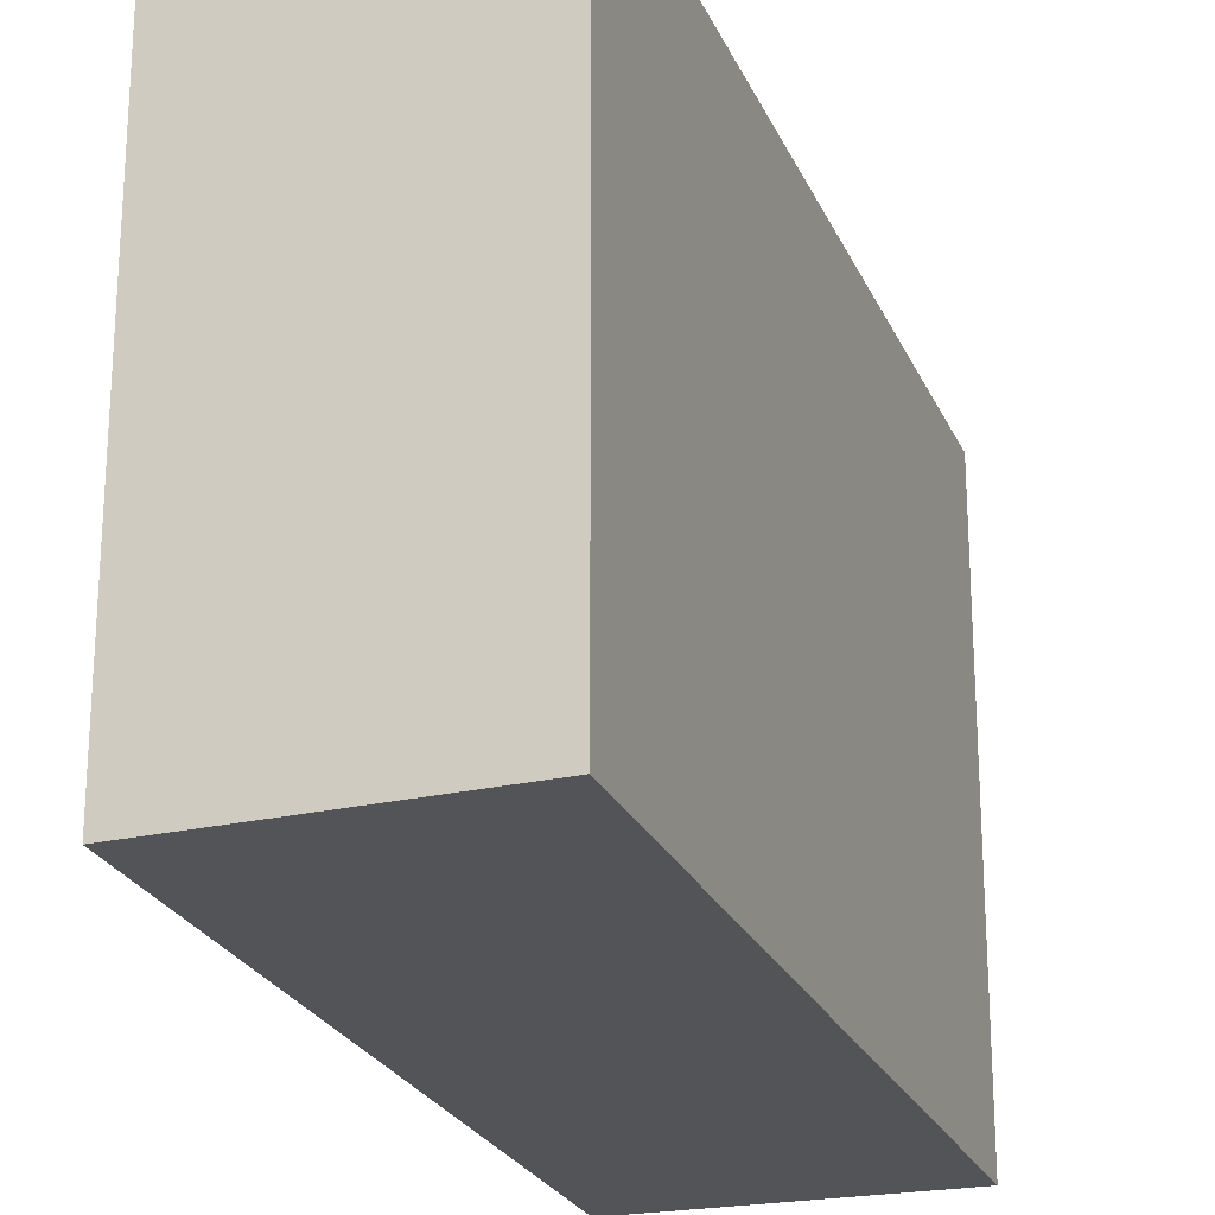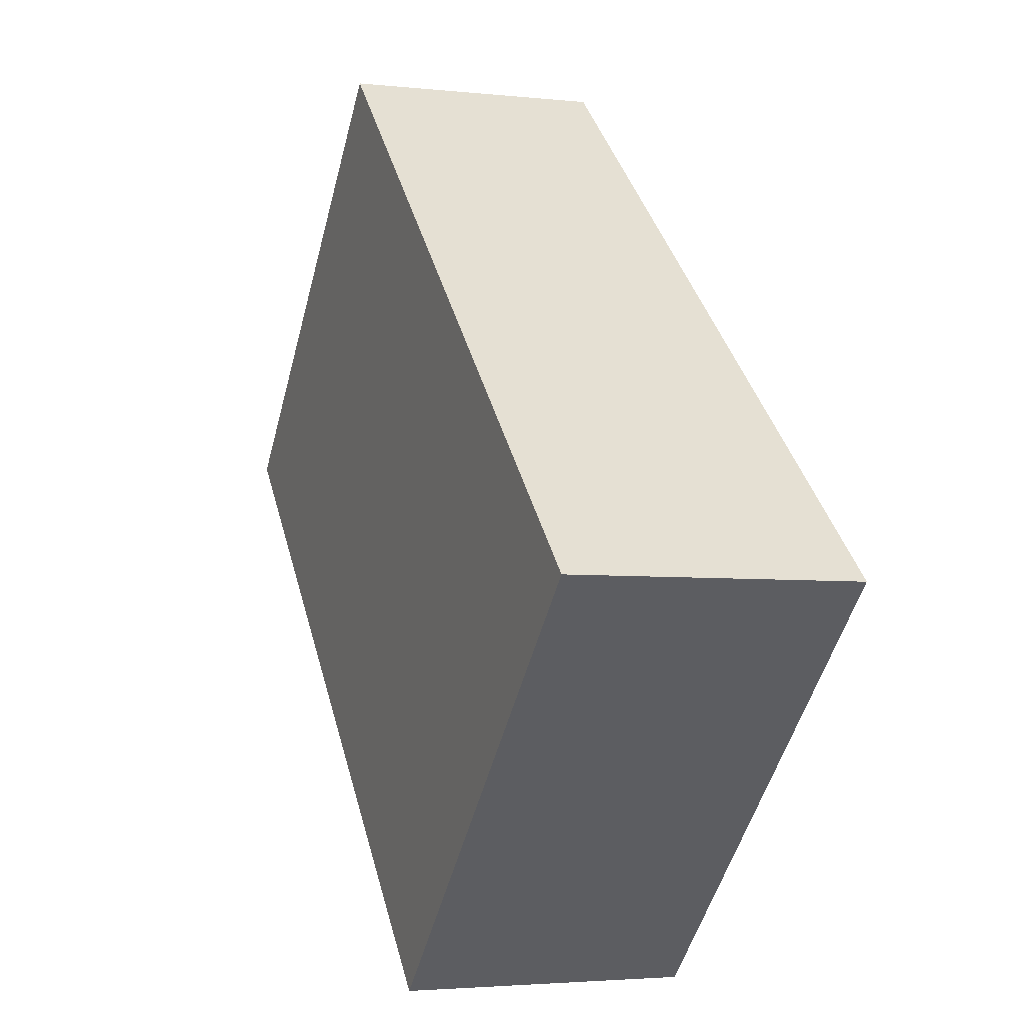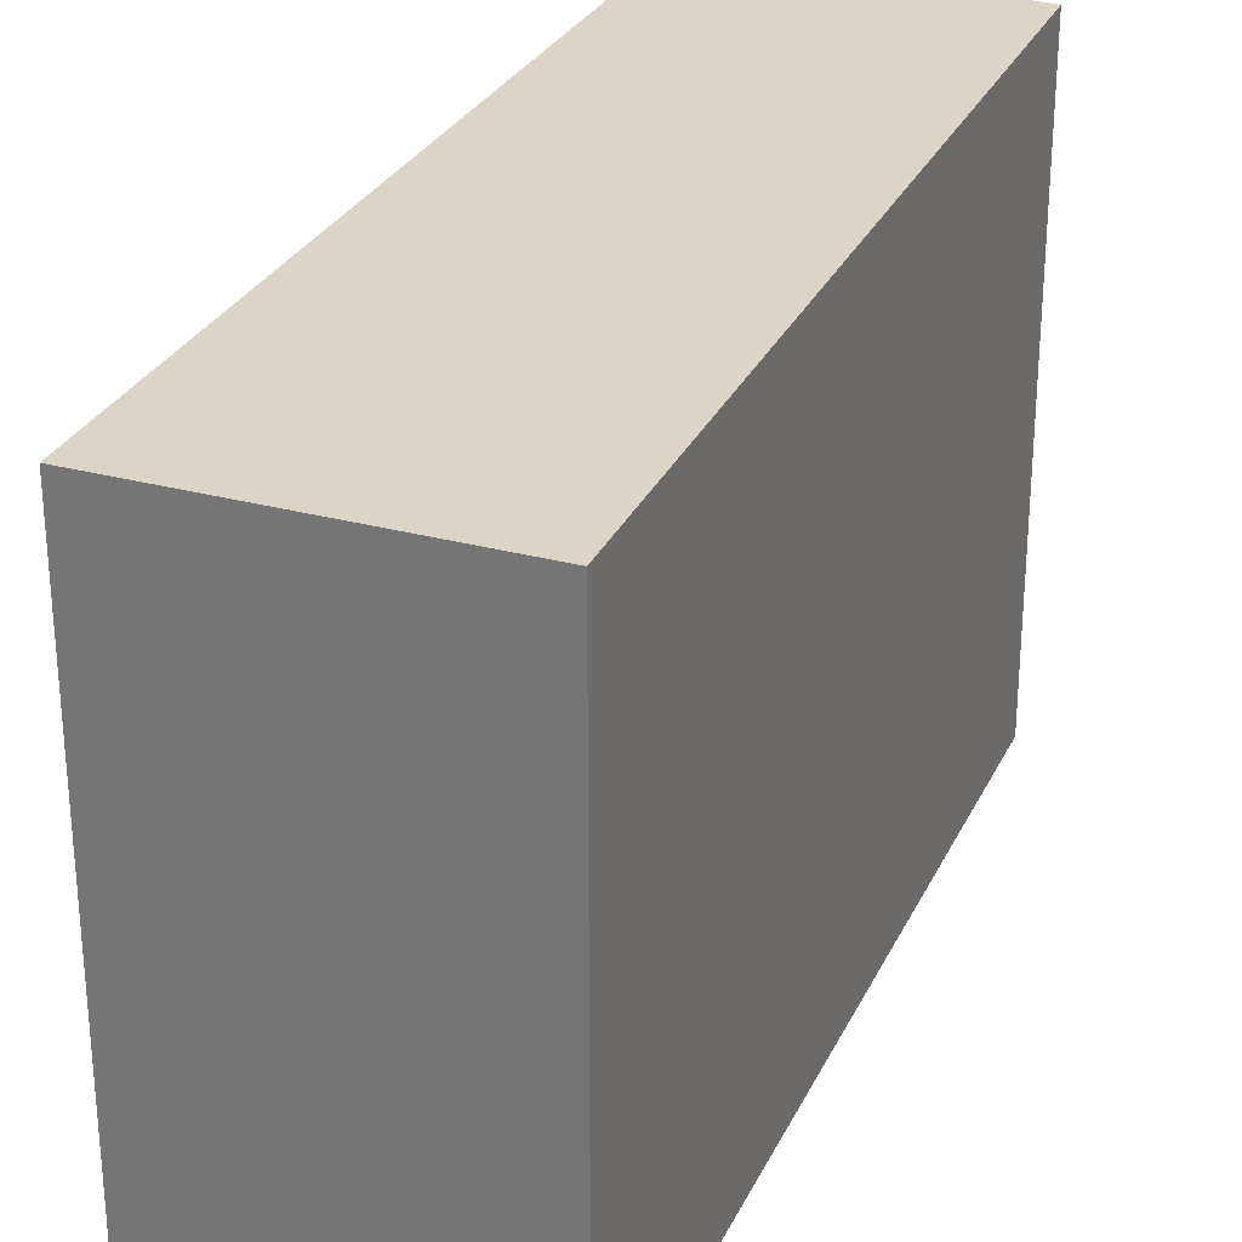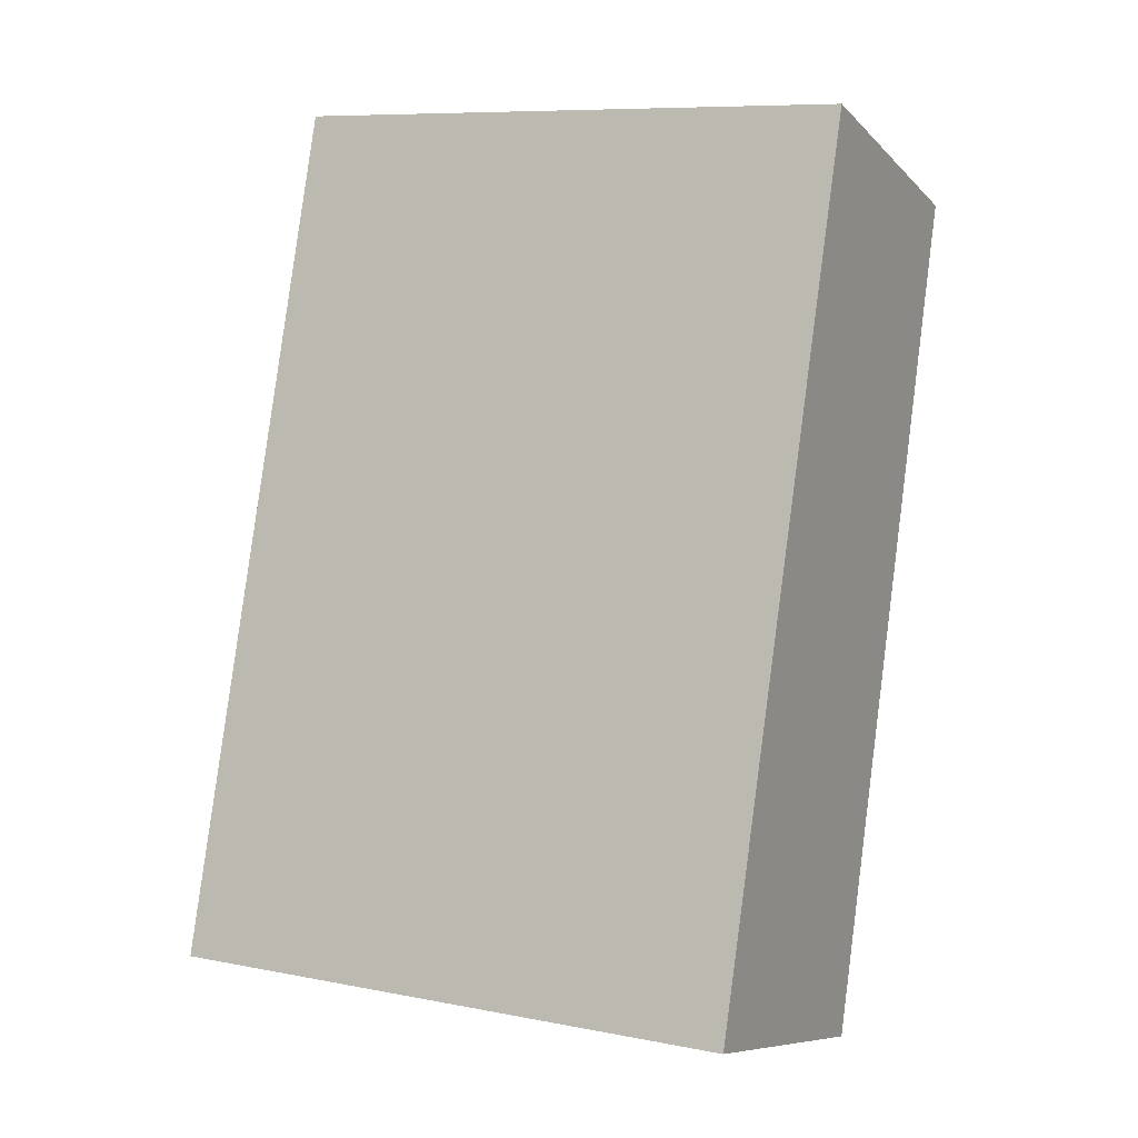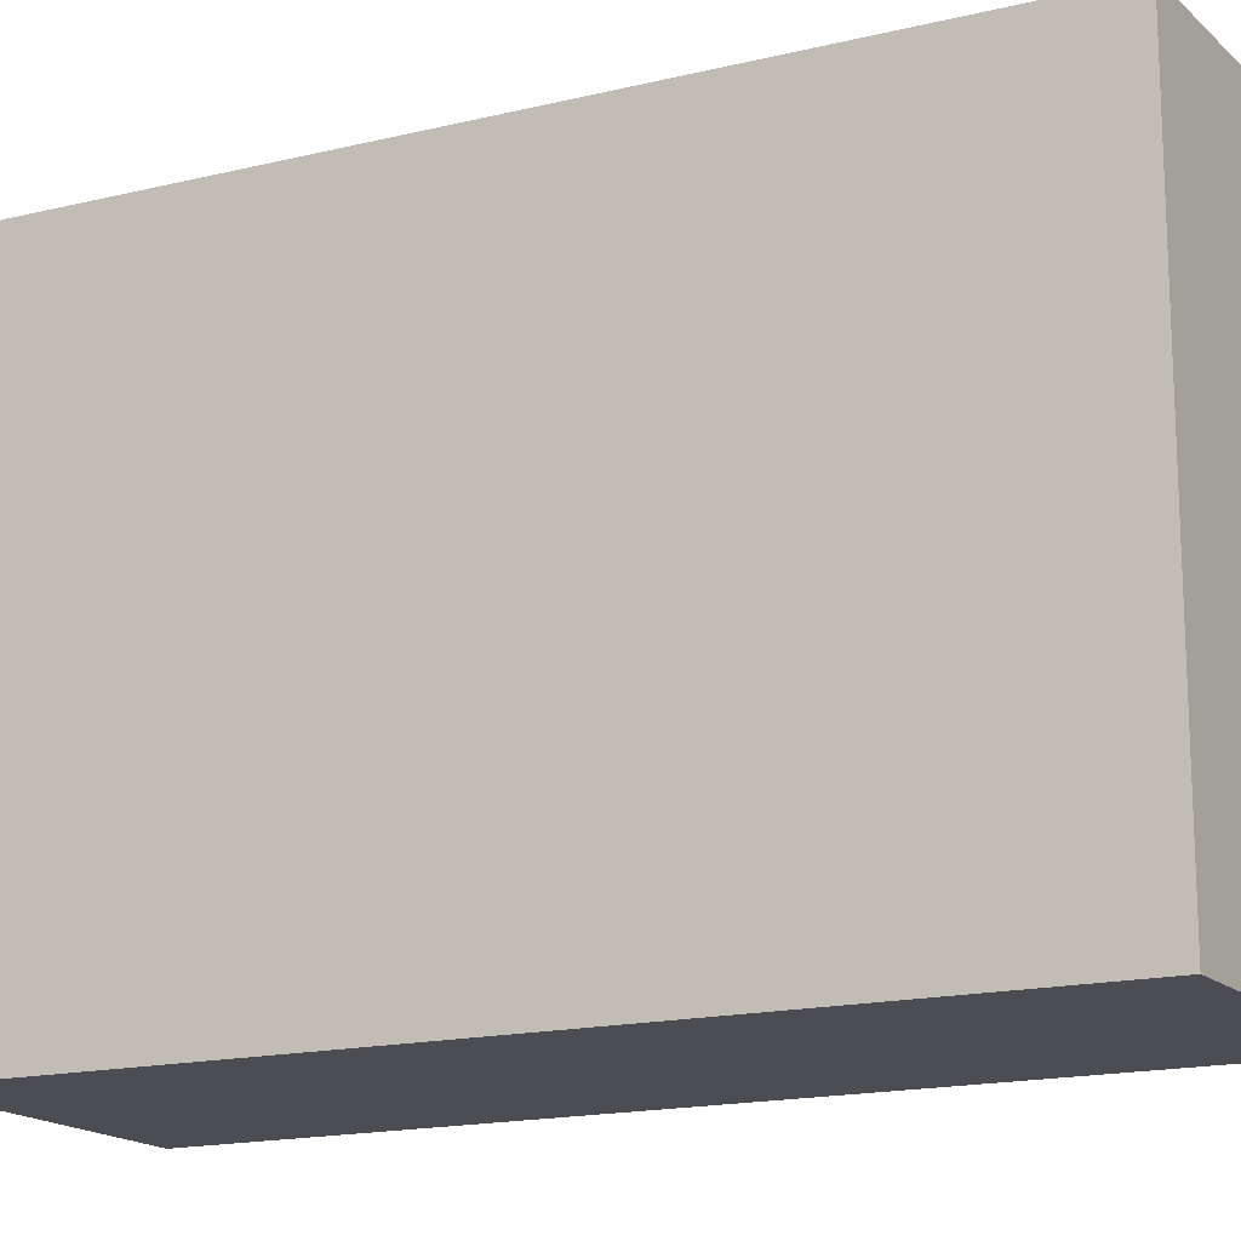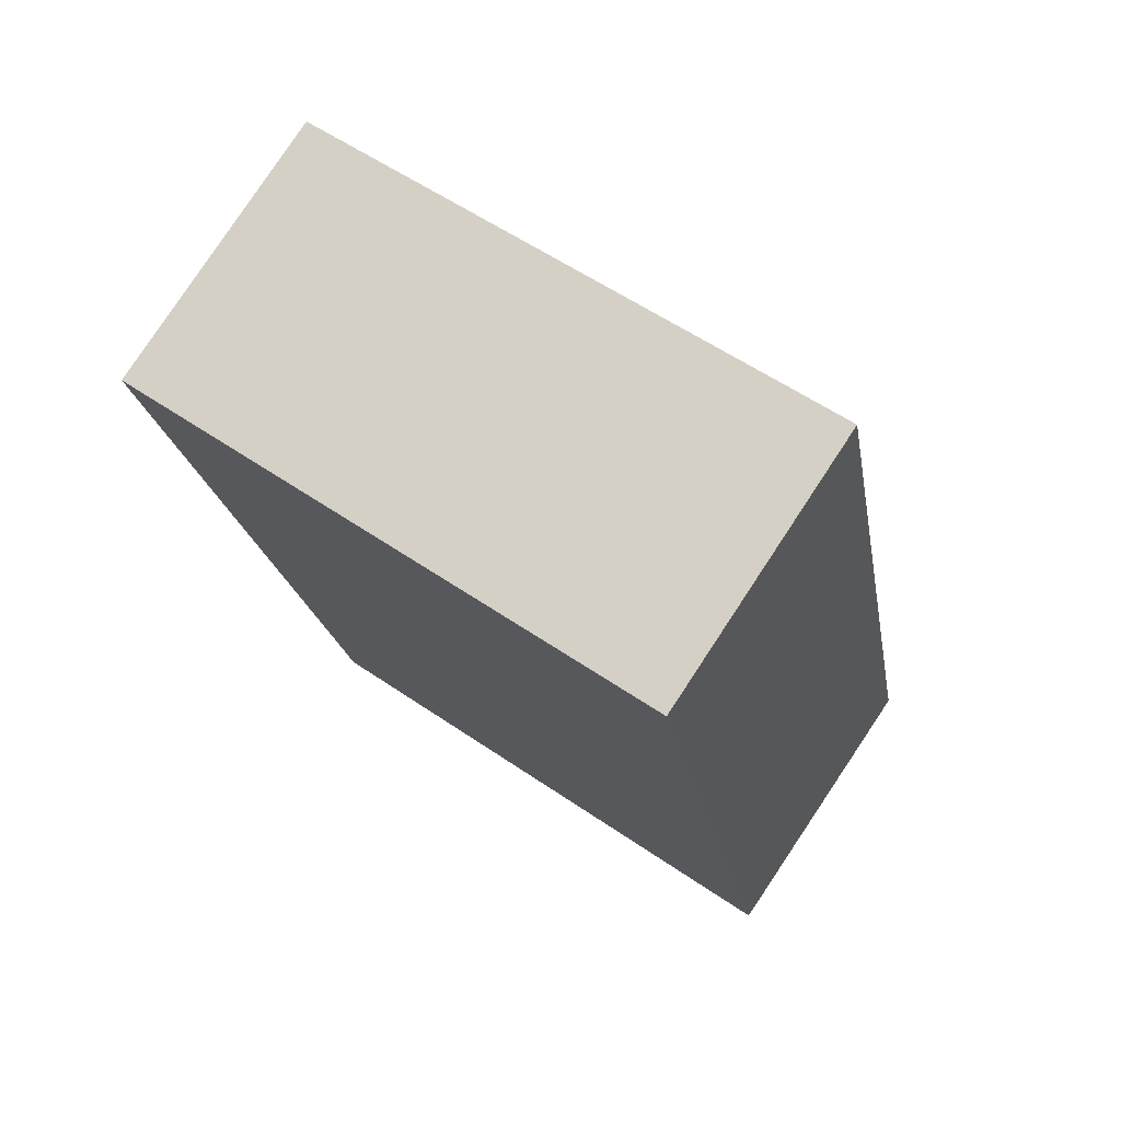
<metadata>
{"format":"obj","ext":"obj","renderer":"f3d","projection":"perspective","resolution":1024,"background":"white","views":[{"elev":-23.6,"azim":2.7,"up":"+Y"},{"elev":-51.9,"azim":-14.9,"up":"+Z"},{"elev":29.6,"azim":-173.8,"up":"+Y"},{"elev":8.8,"azim":117.7,"up":"+Z"},{"elev":-16.3,"azim":-78.8,"up":"+Y"},{"elev":57.5,"azim":-54.5,"up":"+Z"}]}
</metadata>
<code>
v  0.901 2.299 -3.249
v  1.081 2.299 0.363
v  2.062 2.299 -2.933
v  0 2.299 1.408e-16
v  1.081 -2.223e-17 0.363
v  2.062 1.796e-16 -2.933
v  0.901 1.989e-16 -3.249
v  0 0 0
g defaultobject
f 1 2 3
f 2 1 4
f 5 3 2
f 3 5 6
f 6 1 3
f 1 6 7
f 7 4 1
f 4 7 8
f 8 2 4
f 2 8 5
f 8 6 5
f 6 8 7

</code>
